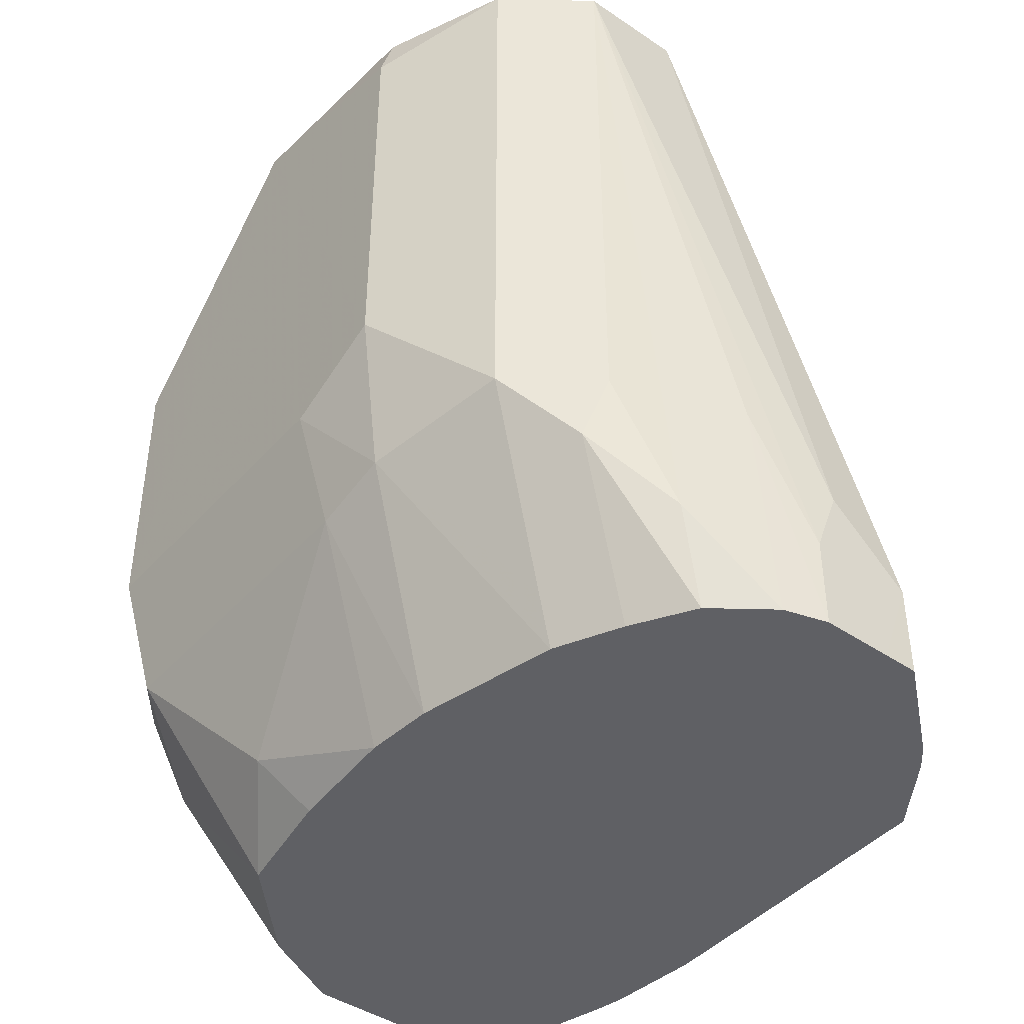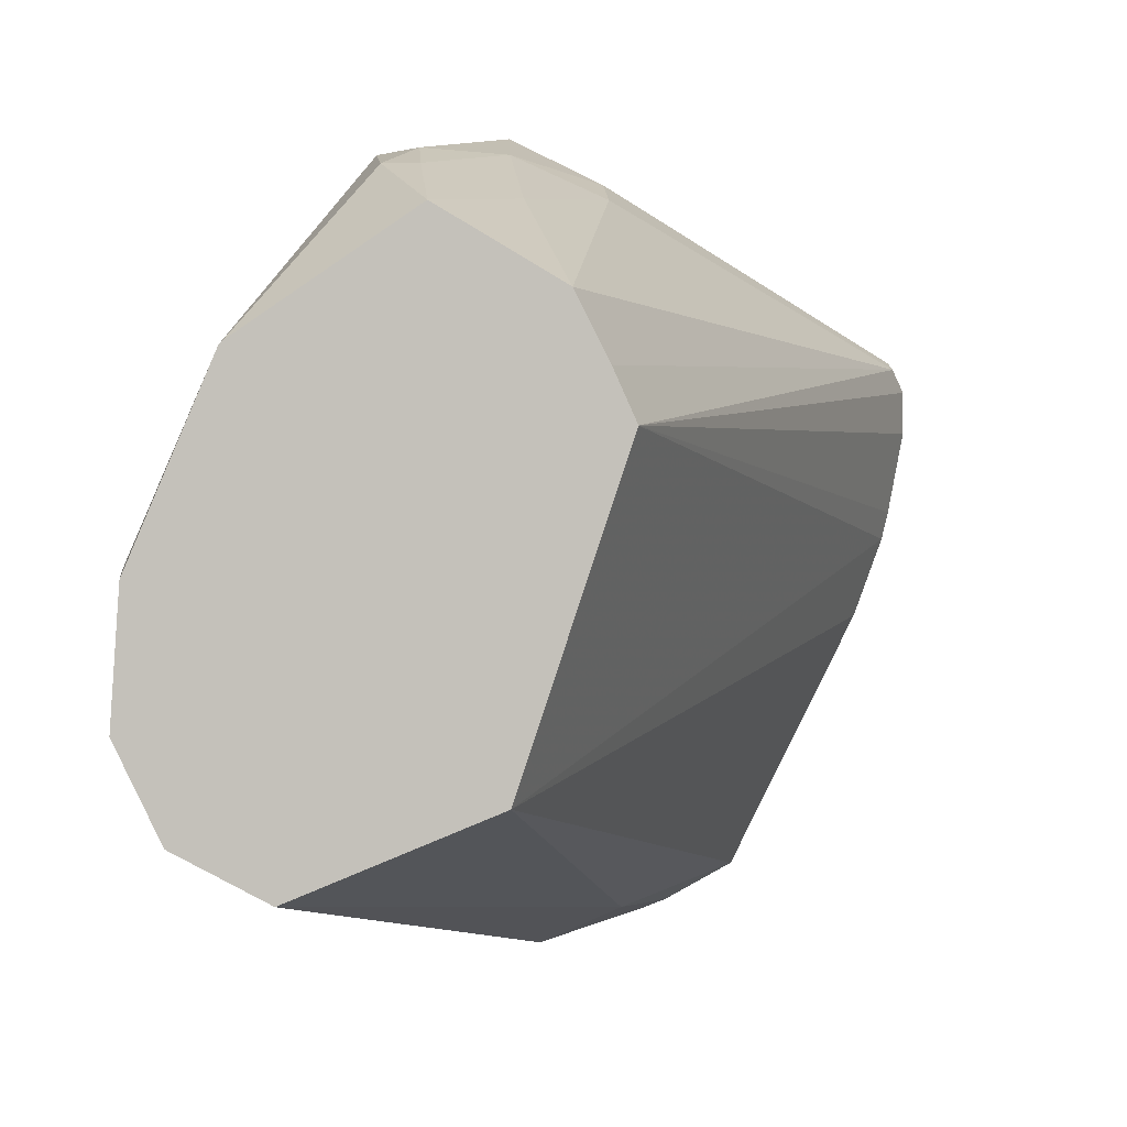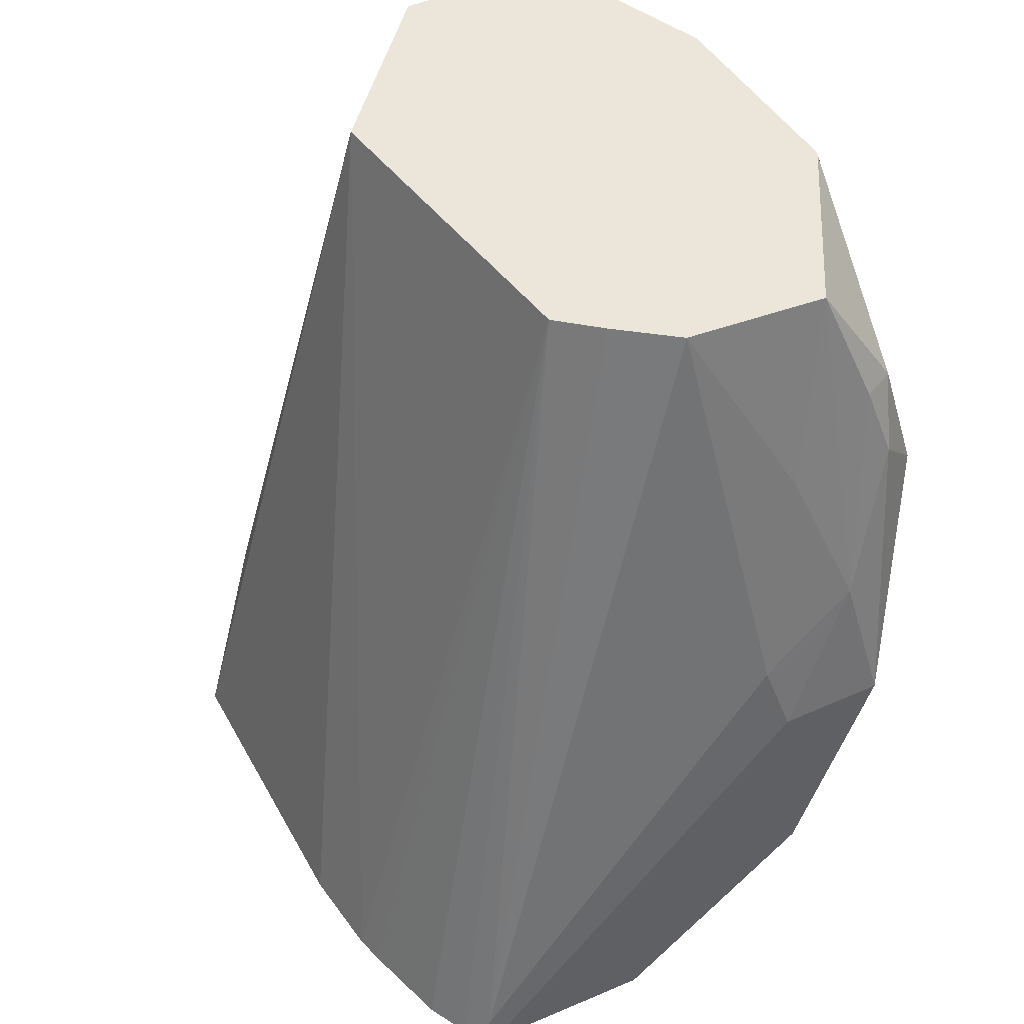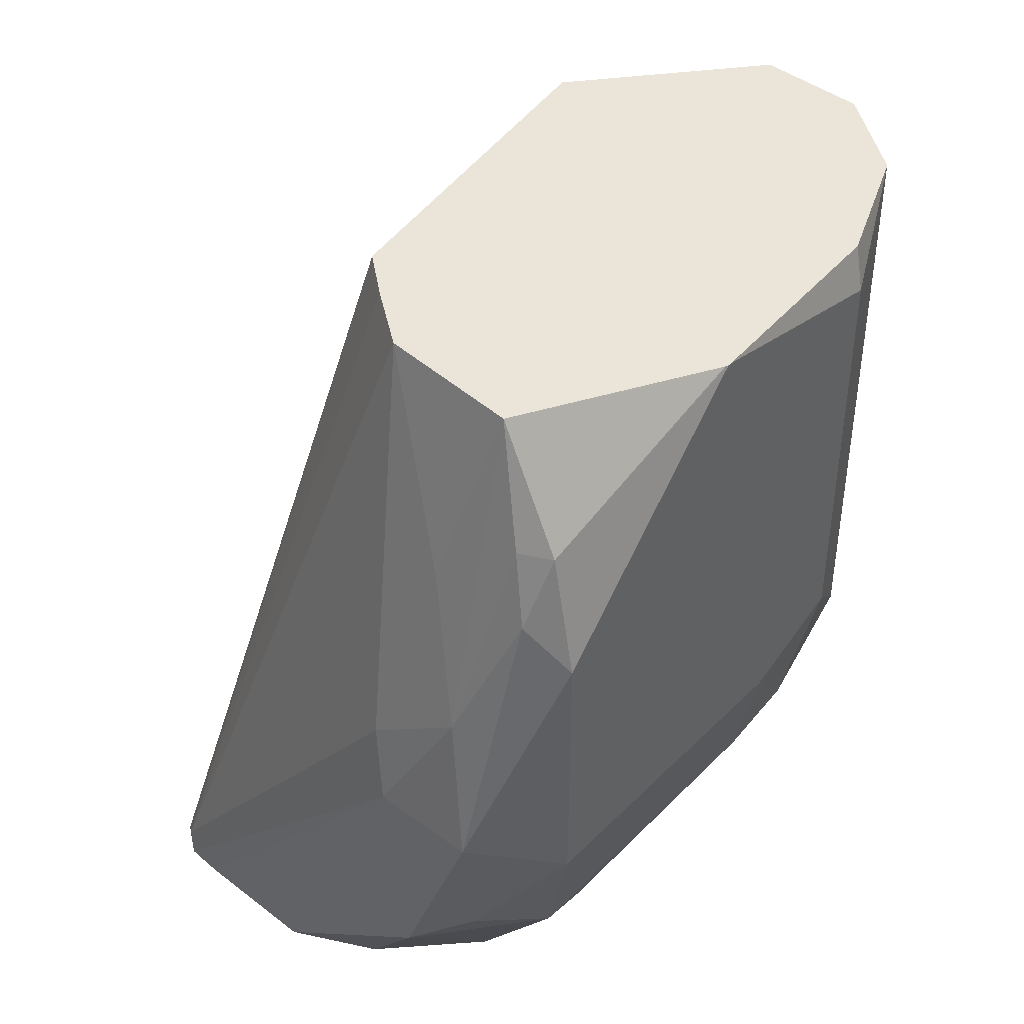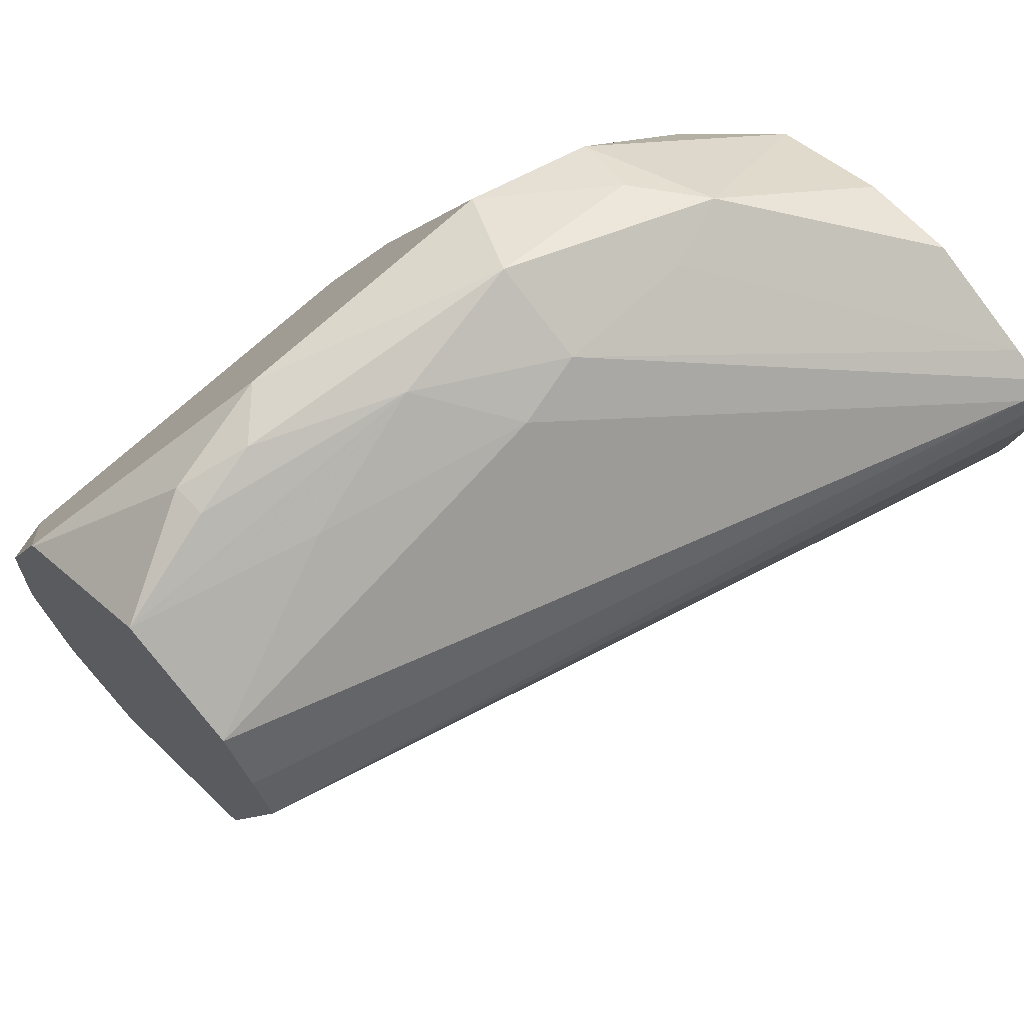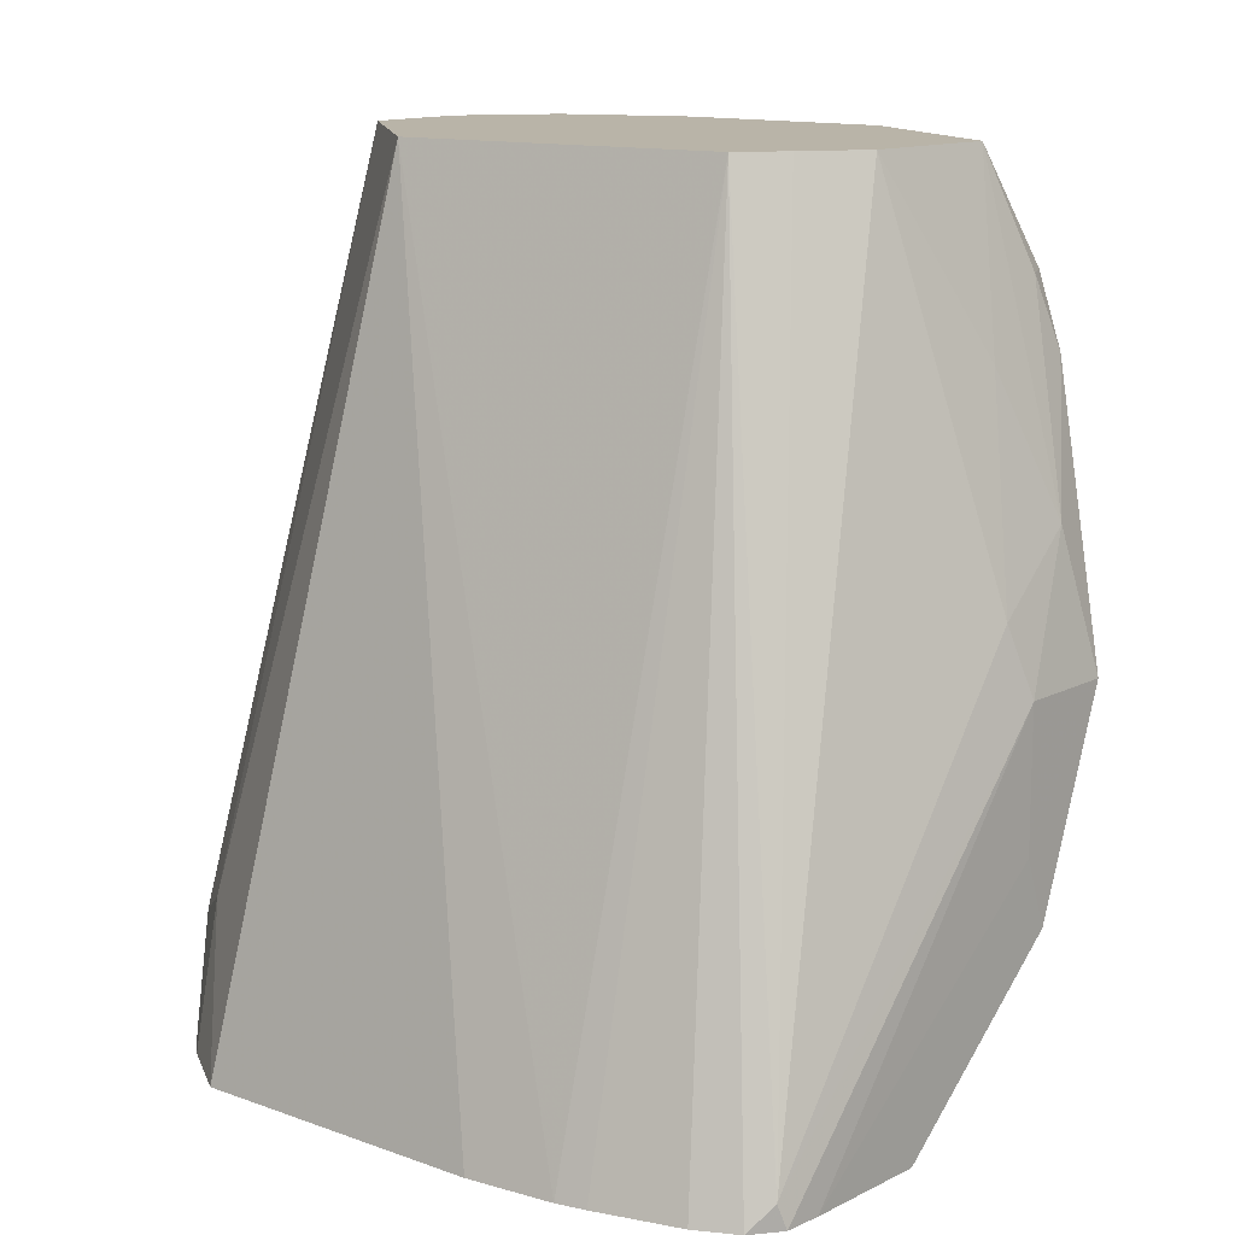
<metadata>
{"format":"obj","ext":"obj","renderer":"f3d","projection":"perspective","resolution":1024,"background":"white","views":[{"elev":-44.1,"azim":114.9,"up":"+Y"},{"elev":0.7,"azim":-174.3,"up":"+Z"},{"elev":47.0,"azim":-53.6,"up":"+Y"},{"elev":44.5,"azim":14.4,"up":"+Y"},{"elev":68.1,"azim":-133.5,"up":"+Z"},{"elev":13.2,"azim":-76.4,"up":"+Y"}]}
</metadata>
<code>
v 0.6197 0.4129 0.1458
v 0.6197 0.4374 0.1458
v 0.6276 0.4129 0.1498
v 0.5917 0.4129 0.1528
v 0.6379 0.4556 0.1549
v 0.5853 0.4129 0.1554
v 0.5954 0.4496 0.158
v 0.6561 0.6311 0.1823
v 0.644 0.4129 0.158
v 0.644 0.4374 0.158
v 0.6804 0.6311 0.1944
v 0.5661 0.4129 0.1663
v 0.6048 0.6311 0.2039
v 0.6561 0.4739 0.1686
v 0.6524 0.4129 0.1659
v 0.6804 0.4739 0.1944
v 0.6698 0.4374 0.1823
v 0.6842 0.6311 0.2021
v 0.5304 0.4129 0.2388
v 0.5224 0.4129 0.261
v 0.5775 0.6311 0.2859
v 0.6606 0.4129 0.1823
v 0.6926 0.4739 0.2187
v 0.6834 0.4556 0.2005
v 0.6926 0.6311 0.2187
v 0.5206 0.4129 0.2688
v 0.5163 0.4129 0.2916
v 0.5163 0.4129 0.3035
v 0.5194 0.4192 0.3098
v 0.5832 0.6311 0.2988
v 0.6621 0.4129 0.2002
v 0.6683 0.4253 0.2187
v 0.6926 0.5103 0.2552
v 0.6834 0.4693 0.2552
v 0.6903 0.6311 0.2529
v 0.6926 0.6196 0.2552
v 0.5205 0.4129 0.3119
v 0.5954 0.5103 0.3524
v 0.5923 0.5285 0.3463
v 0.5916 0.6311 0.3154
v 0.6621 0.4129 0.2187
v 0.6686 0.6311 0.3031
v 0.6804 0.4982 0.2795
v 0.6743 0.4648 0.2734
v 0.6536 0.4129 0.2552
v 0.5289 0.4129 0.3169
v 0.5954 0.4739 0.3524
v 0.6197 0.5103 0.3645
v 0.6151 0.5468 0.3554
v 0.6075 0.5832 0.3402
v 0.6228 0.6311 0.3343
v 0.6683 0.6311 0.3038
v 0.644 0.571 0.3524
v 0.644 0.4982 0.3524
v 0.6379 0.4648 0.3463
v 0.6379 0.4283 0.3098
v 0.647 0.4129 0.2716
v 0.5587 0.4129 0.3325
v 0.6015 0.4556 0.3554
v 0.6197 0.4693 0.3554
v 0.6318 0.5832 0.3524
v 0.6288 0.6014 0.3463
v 0.6379 0.6014 0.3463
v 0.6335 0.6311 0.3271
v 0.6676 0.6311 0.3044
v 0.6135 0.4129 0.3219
v 0.6317 0.4129 0.2975
v 0.5832 0.4129 0.3325
f 33 42 43
f 33 43 34
f 34 43 44
f 34 44 45
f 34 45 41
f 35 42 36
f 37 46 38
f 38 49 39
f 38 48 49
f 38 46 47
f 39 49 50
f 40 50 51
f 39 50 40
f 38 47 48
f 33 36 42
f 23 32 24
f 31 32 41
f 29 40 30
f 29 39 40
f 29 38 39
f 29 37 38
f 28 37 29
f 25 35 36
f 24 32 31
f 23 34 32
f 23 33 34
f 23 36 33
f 23 25 36
f 22 24 31
f 42 52 53
f 32 34 41
f 42 53 54
f 59 68 66
f 43 54 55
f 21 29 30
f 63 65 64
f 61 63 62
f 58 68 59
f 56 66 67
f 56 67 57
f 55 66 56
f 55 59 66
f 55 60 59
f 54 60 55
f 53 63 61
f 52 63 53
f 52 65 63
f 51 63 64
f 42 54 43
f 51 62 63
f 49 62 51
f 49 61 62
f 48 61 49
f 48 53 61
f 48 54 53
f 48 60 54
f 48 59 60
f 47 59 48
f 46 59 47
f 46 58 59
f 44 57 45
f 44 56 57
f 44 55 56
f 43 55 44
f 49 51 50
f 21 28 29
f 16 18 23
f 21 26 27
f 5 10 9
f 3 5 9
f 2 8 5
f 2 7 8
f 2 6 7
f 2 4 6
f 2 5 3
f 1 4 2
f 1 6 4
f 1 19 12
f 1 20 19
f 1 26 20
f 1 27 26
f 1 28 27
f 1 37 28
f 1 46 37
f 1 58 46
f 1 68 58
f 1 66 68
f 1 67 66
f 1 57 67
f 1 45 57
f 1 41 45
f 1 31 41
f 1 22 31
f 1 15 22
f 1 9 15
f 1 3 9
f 1 2 3
f 5 8 11
f 5 11 10
f 1 12 6
f 7 12 13
f 20 26 21
f 18 25 23
f 17 24 22
f 6 12 7
f 16 23 24
f 21 27 28
f 15 17 22
f 14 17 15
f 13 20 21
f 13 19 20
f 12 19 13
f 11 18 16
f 11 17 14
f 11 16 17
f 10 11 14
f 16 24 17
f 9 10 14
f 9 14 15
f 7 13 8
f 8 13 21
f 8 30 40
f 8 40 51
f 8 51 64
f 8 64 65
f 8 21 30
f 8 52 42
f 8 42 35
f 8 35 25
f 8 25 18
f 8 65 52
f 8 18 11

</code>
